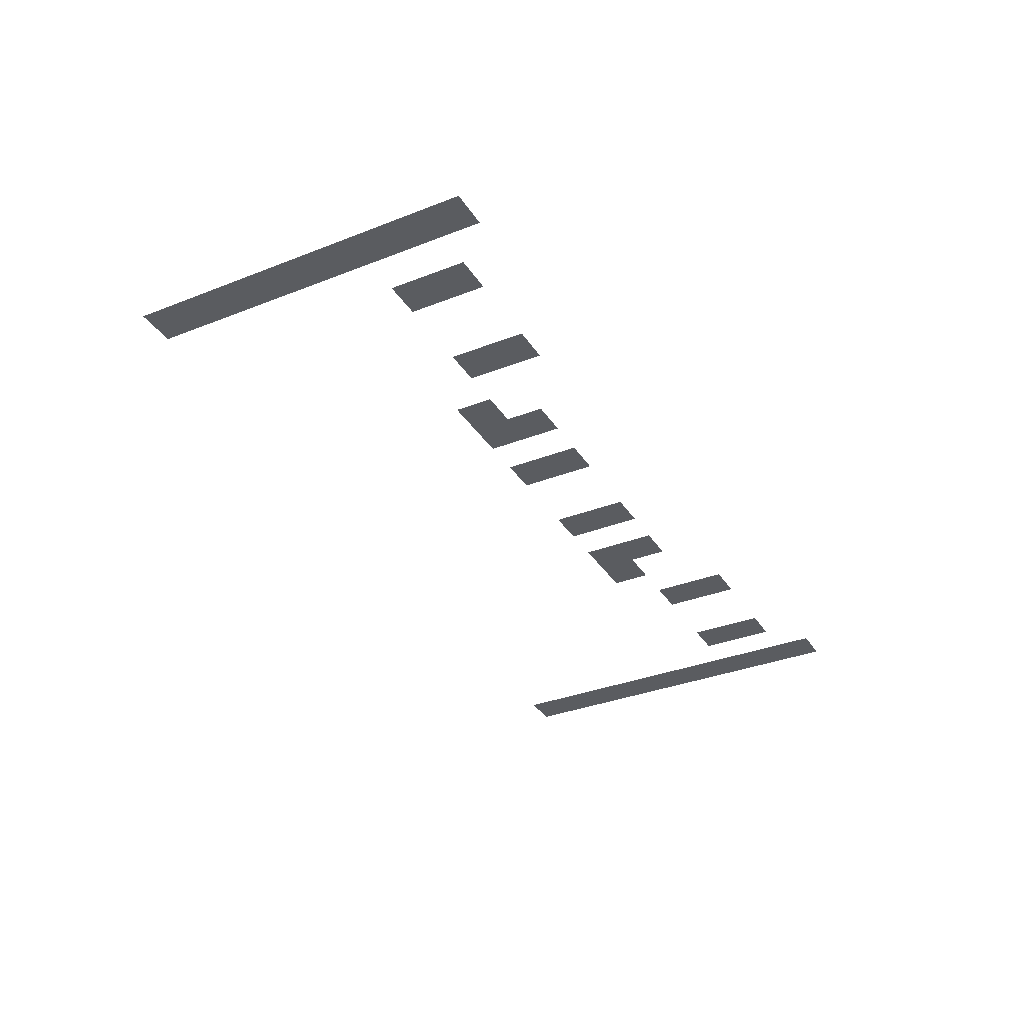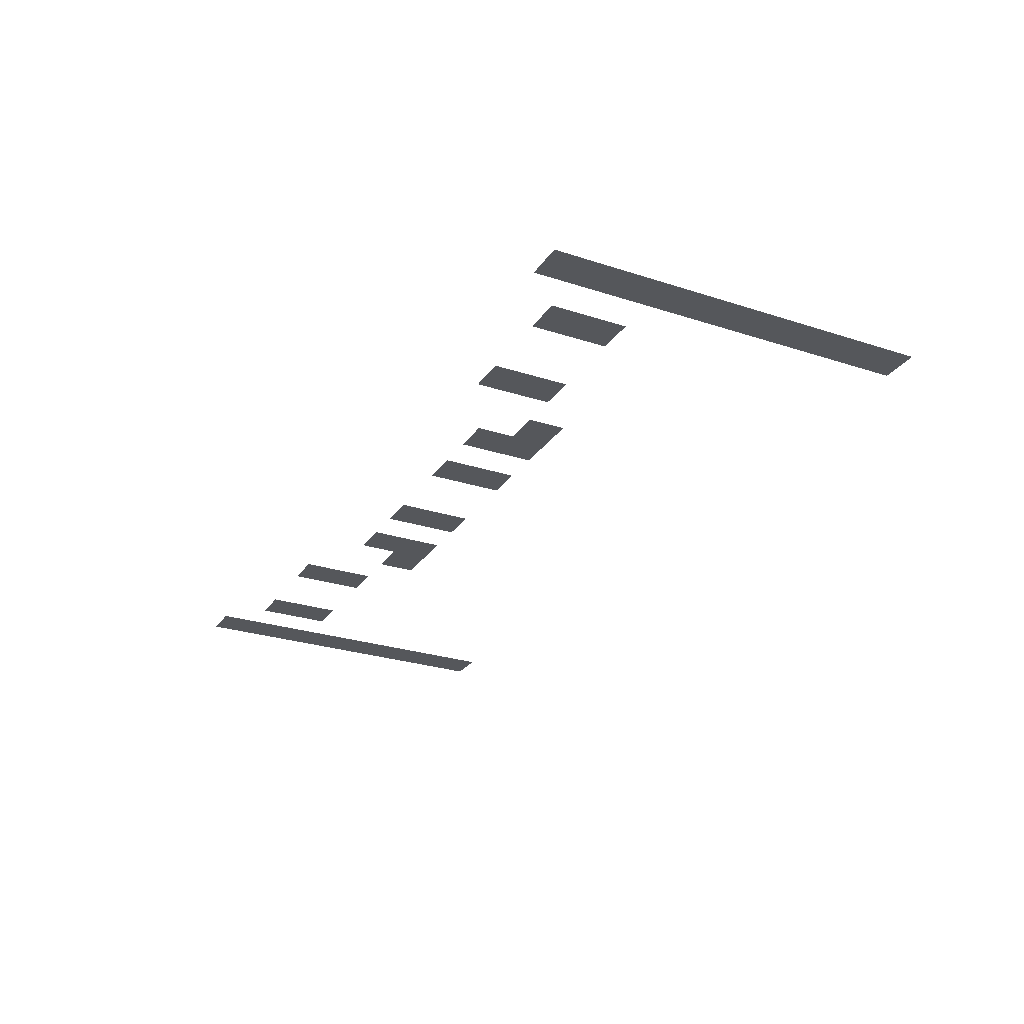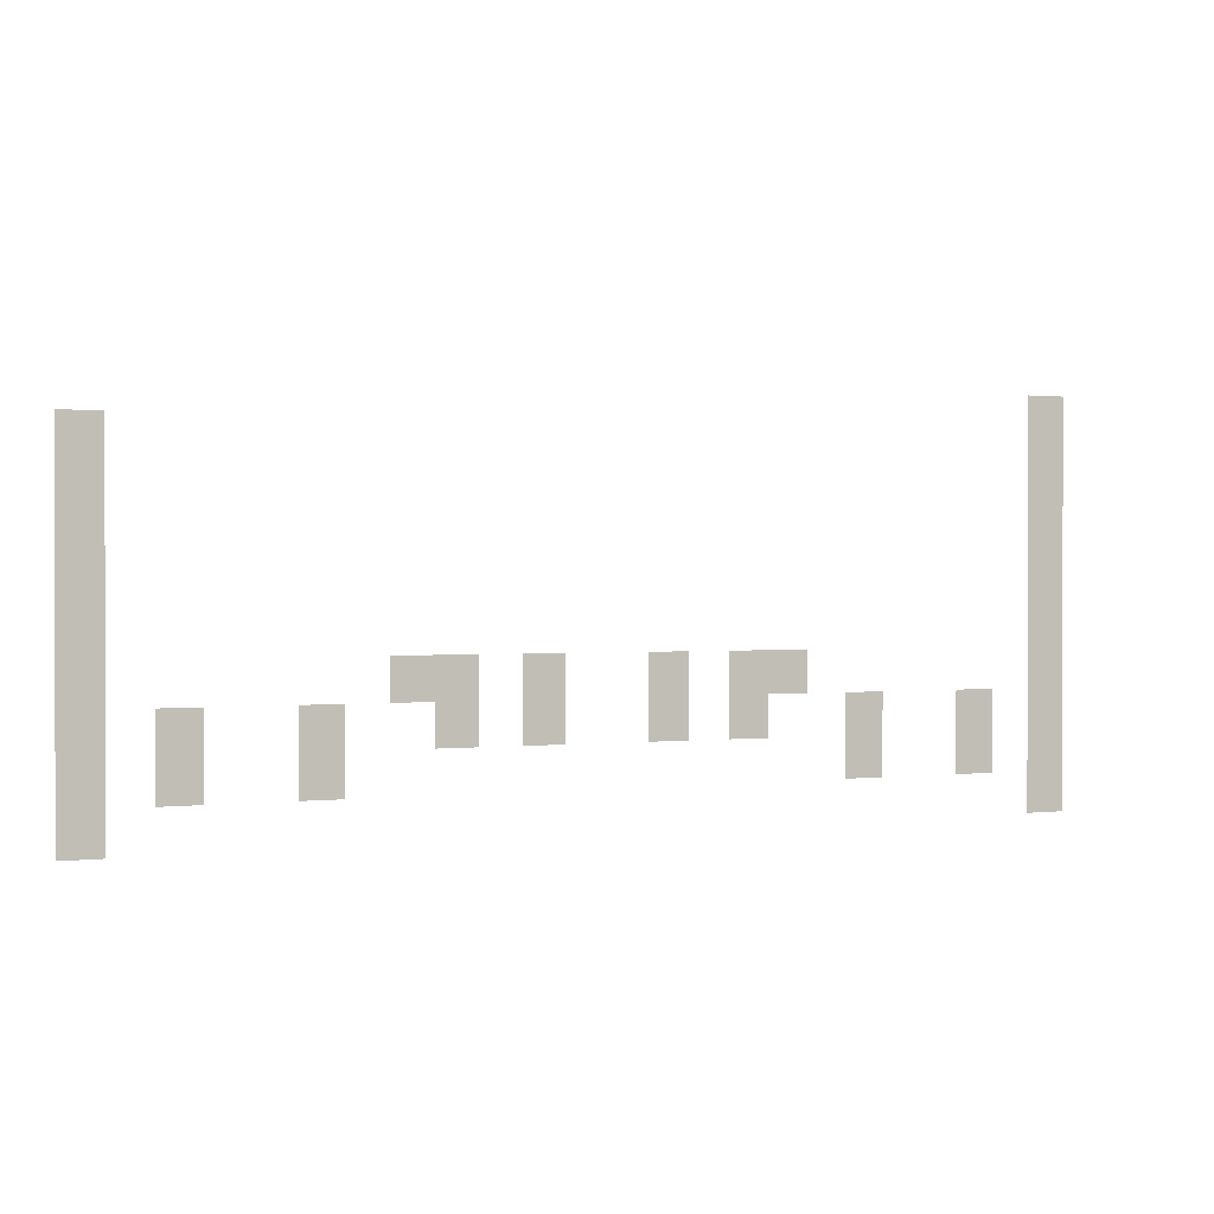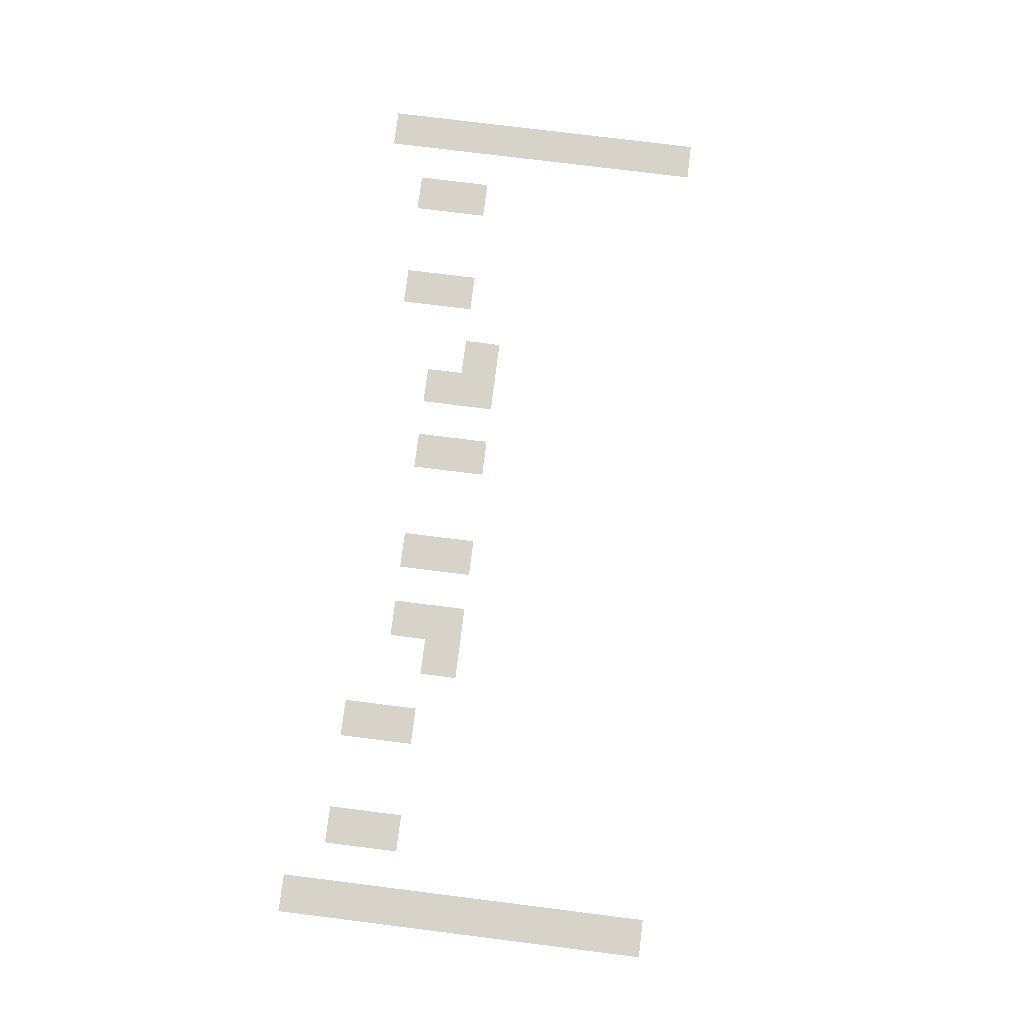
<metadata>
{"format":"obj","ext":"obj","renderer":"f3d","projection":"perspective","resolution":1024,"background":"white","views":[{"elev":-33.9,"azim":-62.0,"up":"+Z"},{"elev":-26.9,"azim":63.2,"up":"+Z"},{"elev":0.8,"azim":-23.7,"up":"+Y"},{"elev":77.2,"azim":97.1,"up":"+Z"}]}
</metadata>
<code>
v -53 -31 0
v -54 -31 0
v -54 -30 0
v -53 -30 0
v -76 -32 0
v -77 -32 0
v -77 -31 0
v -76 -31 0
v -53 -32 0
v -54 -32 0
v -54 -31 0
v -53 -31 0
v -76 -33 0
v -77 -33 0
v -77 -32 0
v -76 -32 0
v -53 -33 0
v -54 -33 0
v -54 -32 0
v -53 -32 0
v -76 -34 0
v -77 -34 0
v -77 -33 0
v -76 -33 0
v -53 -34 0
v -54 -34 0
v -54 -33 0
v -53 -33 0
v -76 -35 0
v -77 -35 0
v -77 -34 0
v -76 -34 0
v -53 -35 0
v -54 -35 0
v -54 -34 0
v -53 -34 0
v -76 -36 0
v -77 -36 0
v -77 -35 0
v -76 -35 0
v -53 -36 0
v -54 -36 0
v -54 -35 0
v -53 -35 0
v -76 -37 0
v -77 -37 0
v -77 -36 0
v -76 -36 0
v -69 -37 0
v -70 -37 0
v -70 -36 0
v -69 -36 0
v -68 -37 0
v -69 -37 0
v -69 -36 0
v -68 -36 0
v -66 -37 0
v -67 -37 0
v -67 -36 0
v -66 -36 0
v -63 -37 0
v -64 -37 0
v -64 -36 0
v -63 -36 0
v -61 -37 0
v -62 -37 0
v -62 -36 0
v -61 -36 0
v -60 -37 0
v -61 -37 0
v -61 -36 0
v -60 -36 0
v -53 -37 0
v -54 -37 0
v -54 -36 0
v -53 -36 0
v -76 -38 0
v -77 -38 0
v -77 -37 0
v -76 -37 0
v -74 -38 0
v -75 -38 0
v -75 -37 0
v -74 -37 0
v -71 -38 0
v -72 -38 0
v -72 -37 0
v -71 -37 0
v -68 -38 0
v -69 -38 0
v -69 -37 0
v -68 -37 0
v -66 -38 0
v -67 -38 0
v -67 -37 0
v -66 -37 0
v -63 -38 0
v -64 -38 0
v -64 -37 0
v -63 -37 0
v -61 -38 0
v -62 -38 0
v -62 -37 0
v -61 -37 0
v -58 -38 0
v -59 -38 0
v -59 -37 0
v -58 -37 0
v -55 -38 0
v -56 -38 0
v -56 -37 0
v -55 -37 0
v -53 -38 0
v -54 -38 0
v -54 -37 0
v -53 -37 0
v -76 -39 0
v -77 -39 0
v -77 -38 0
v -76 -38 0
v -74 -39 0
v -75 -39 0
v -75 -38 0
v -74 -38 0
v -71 -39 0
v -72 -39 0
v -72 -38 0
v -71 -38 0
v -58 -39 0
v -59 -39 0
v -59 -38 0
v -58 -38 0
v -55 -39 0
v -56 -39 0
v -56 -38 0
v -55 -38 0
v -53 -39 0
v -54 -39 0
v -54 -38 0
v -53 -38 0
v -76 -40 0
v -77 -40 0
v -77 -39 0
v -76 -39 0
v -53 -40 0
v -54 -40 0
v -54 -39 0
v -53 -39 0
g AstralaProper_mesh_0036
f 1 2 3 4
f 5 6 7 8
f 9 10 11 12
f 13 14 15 16
f 17 18 19 20
f 21 22 23 24
f 25 26 27 28
f 29 30 31 32
f 33 34 35 36
f 37 38 39 40
f 41 42 43 44
f 45 46 47 48
f 49 50 51 52
f 53 54 55 56
f 57 58 59 60
f 61 62 63 64
f 65 66 67 68
f 69 70 71 72
f 73 74 75 76
f 77 78 79 80
f 81 82 83 84
f 85 86 87 88
f 89 90 91 92
f 93 94 95 96
f 97 98 99 100
f 101 102 103 104
f 105 106 107 108
f 109 110 111 112
f 113 114 115 116
f 117 118 119 120
f 121 122 123 124
f 125 126 127 128
f 129 130 131 132
f 133 134 135 136
f 137 138 139 140
f 141 142 143 144
f 145 146 147 148

</code>
